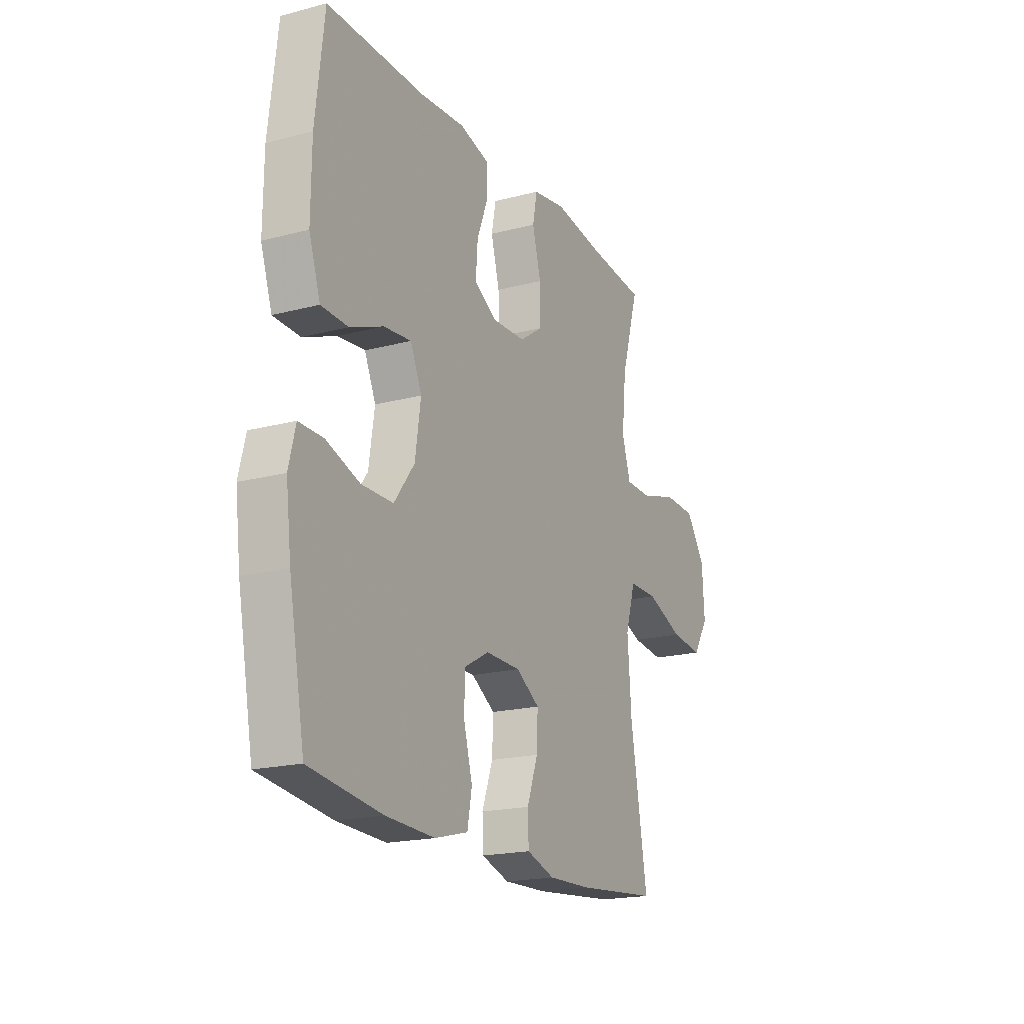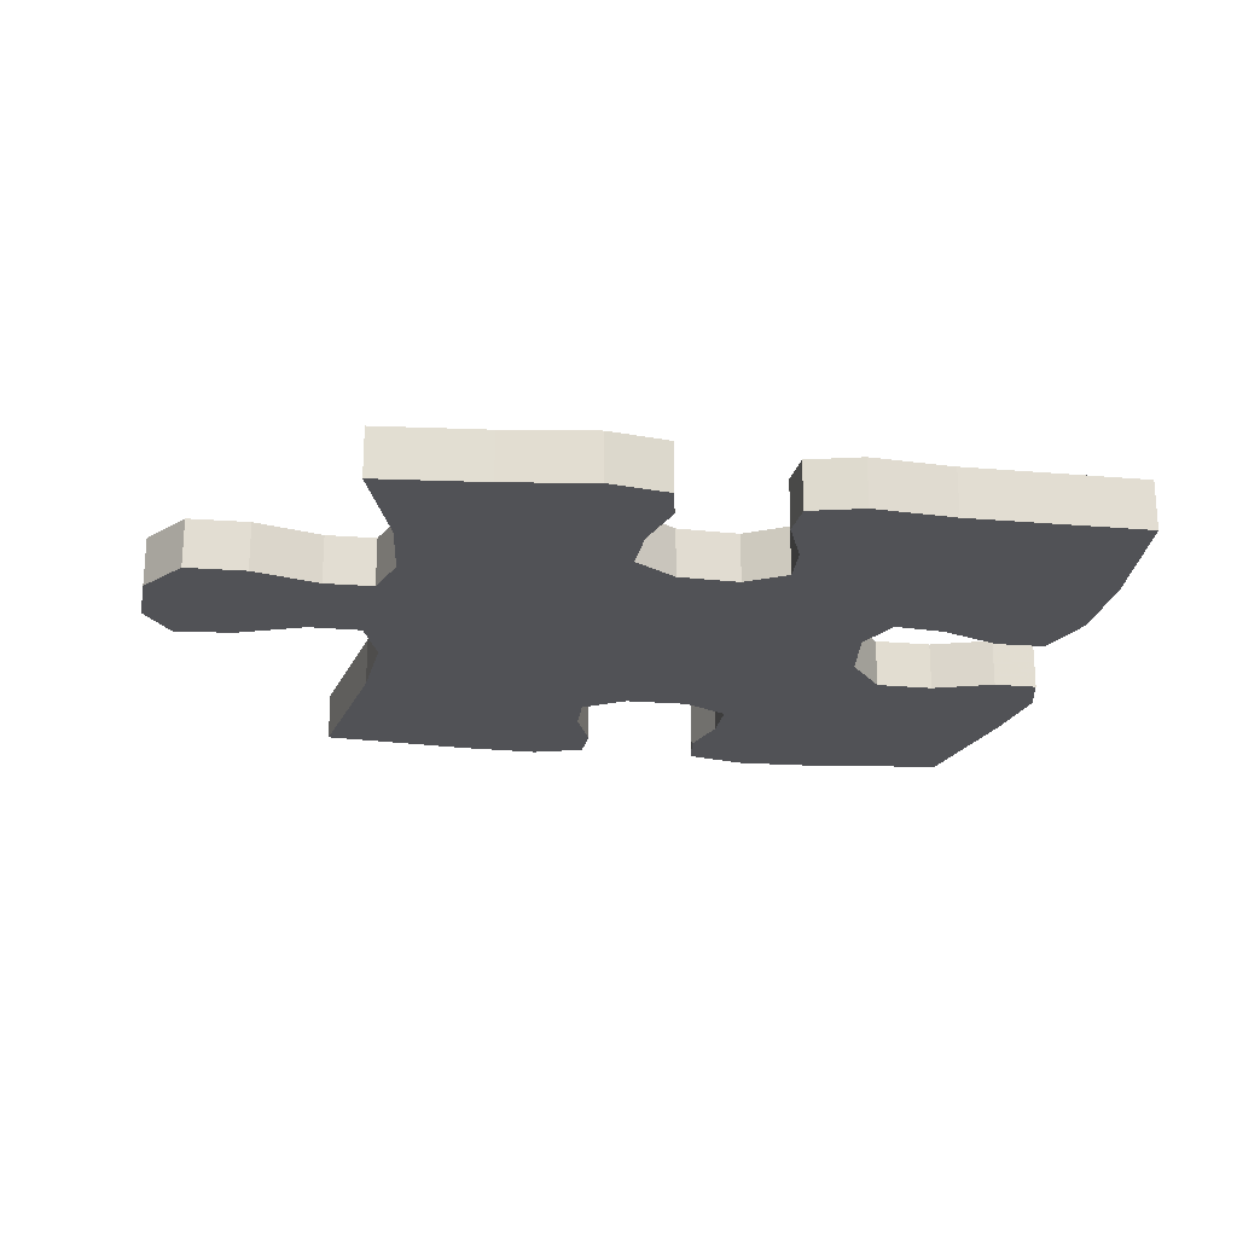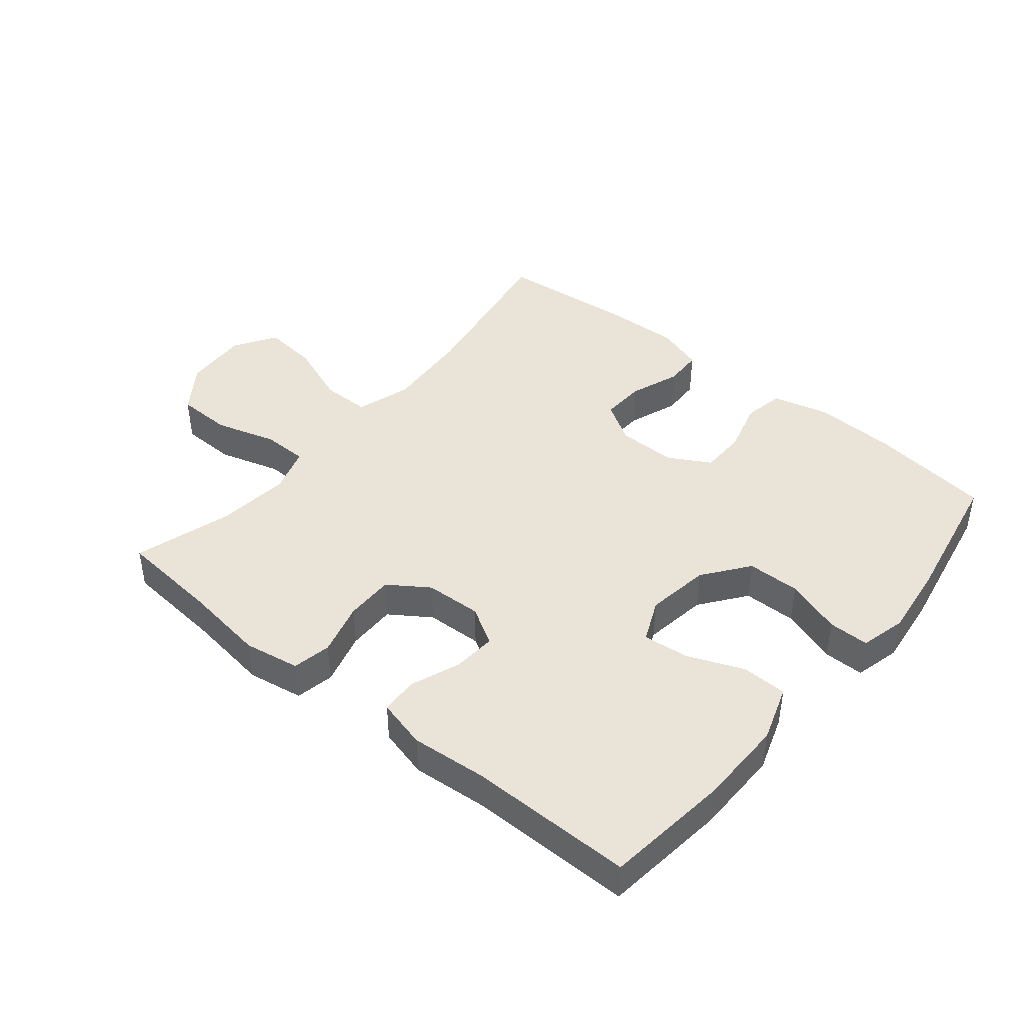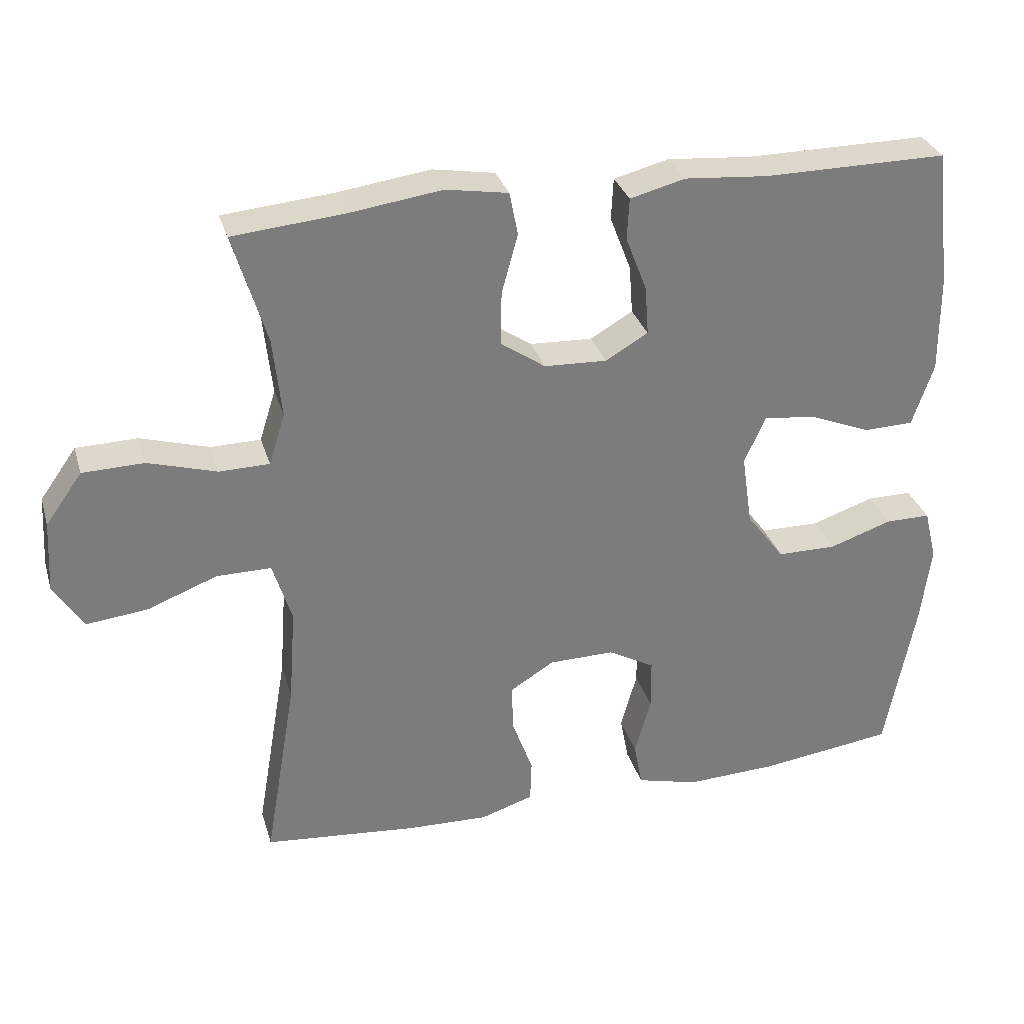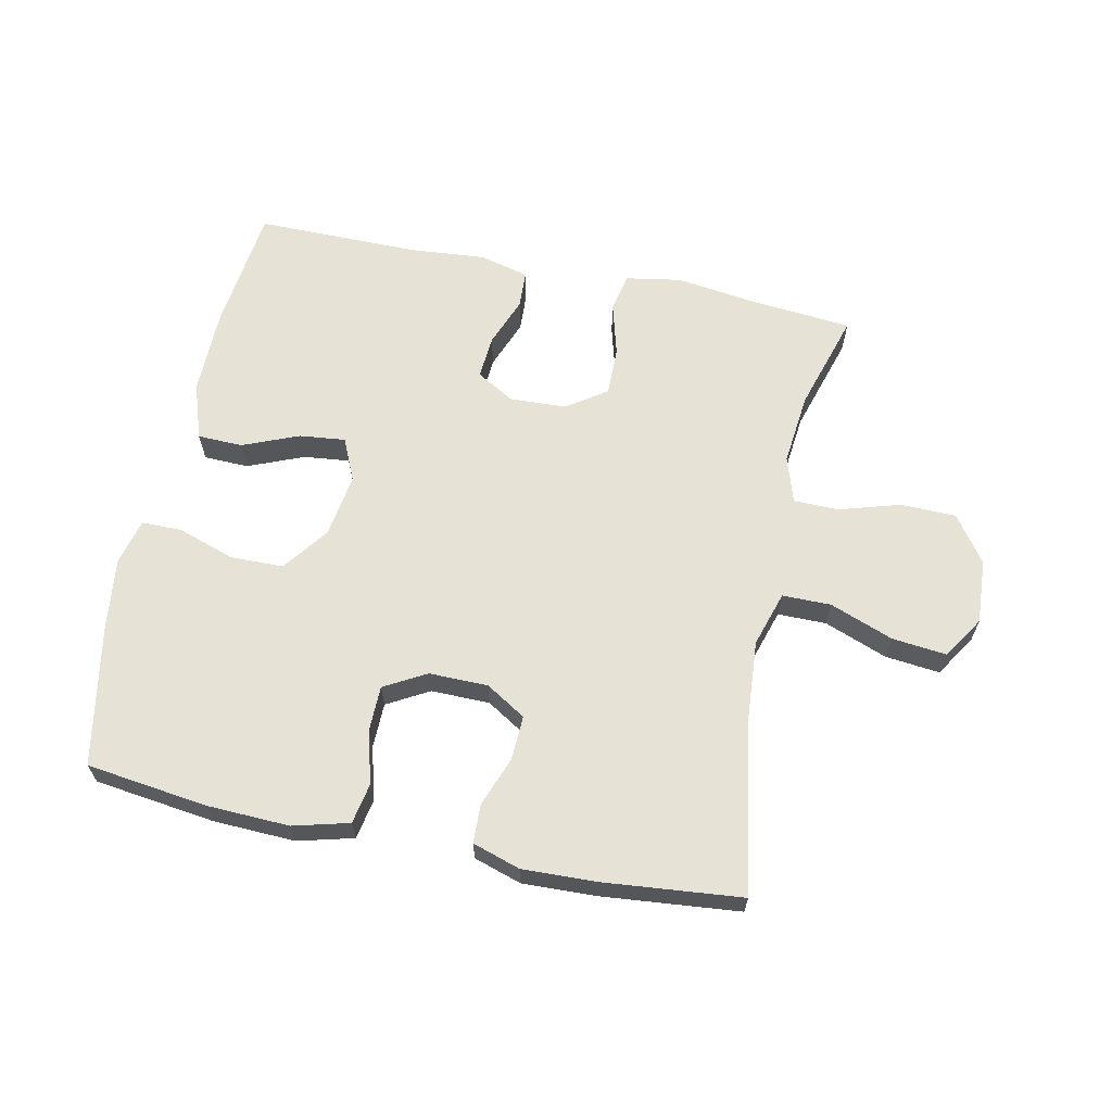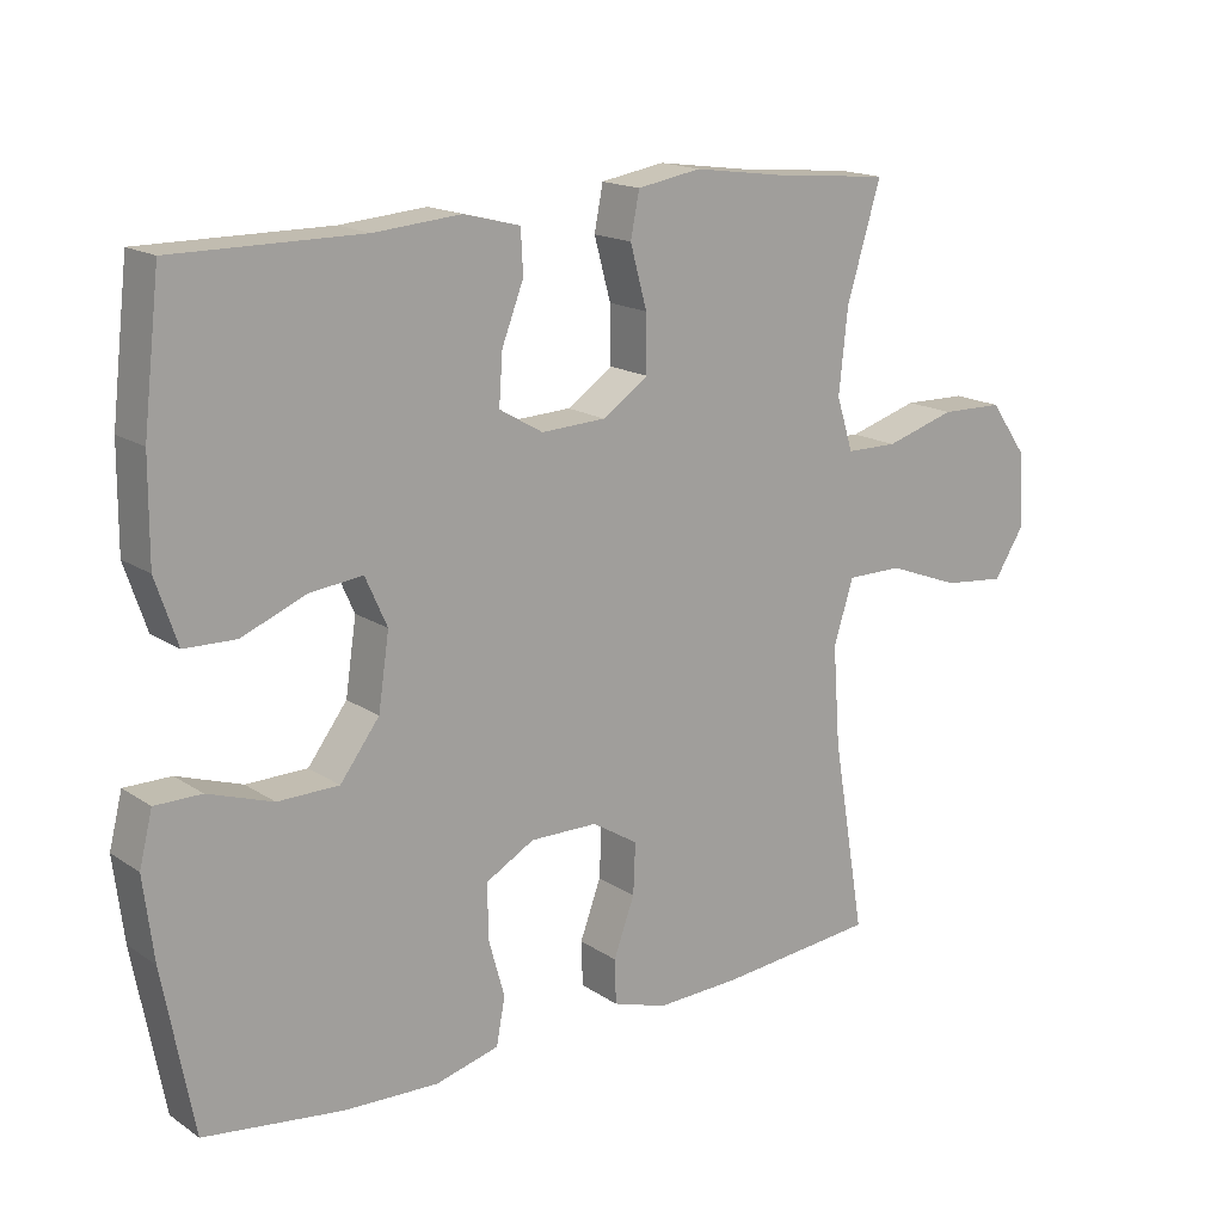
<metadata>
{"format":"obj","ext":"obj","renderer":"f3d","projection":"perspective","resolution":1024,"background":"white","views":[{"elev":-19.2,"azim":116.3,"up":"+Z"},{"elev":-21.2,"azim":-9.0,"up":"+Y"},{"elev":43.1,"azim":39.5,"up":"+Y"},{"elev":31.4,"azim":-15.7,"up":"+Z"},{"elev":63.8,"azim":-168.2,"up":"+Y"},{"elev":16.7,"azim":142.8,"up":"+Z"}]}
</metadata>
<code>
v 0.5 0.07 -0.5
v 0.309 0.07 -0.525
v 0.179 0.07 -0.53
v 0.091 0.07 -0.507
v 0.079 0.07 -0.443
v 0.102 0.07 -0.36
v 0.101 0.07 -0.288
v 0.035 0.07 -0.251
v -0.058 0.07 -0.252
v -0.121 0.07 -0.291
v -0.118 0.07 -0.361
v -0.089 0.07 -0.44
v -0.091 0.07 -0.501
v -0.166 0.07 -0.525
v -0.282 0.07 -0.521
v -0.5 0.07 -0.5
v -0.455 0.07 -0.234
v -0.445 0.07 -0.098
v -0.472 0.07 -0.011
v -0.549 0.07 -0.011
v -0.649 0.07 -0.049
v -0.735 0.07 -0.058
v -0.777 0.07 0.008
v -0.771 0.07 0.11
v -0.719 0.07 0.183
v -0.632 0.07 0.185
v -0.535 0.07 0.156
v -0.464 0.07 0.157
v -0.441 0.07 0.23
v -0.453 0.07 0.344
v -0.5 0.07 0.5
v -0.343 0.07 0.514
v -0.212 0.07 0.532
v -0.124 0.07 0.517
v -0.112 0.07 0.456
v -0.135 0.07 0.372
v -0.136 0.07 0.295
v -0.073 0.07 0.252
v 0.016 0.07 0.248
v 0.076 0.07 0.283
v 0.071 0.07 0.352
v 0.041 0.07 0.43
v 0.044 0.07 0.489
v 0.122 0.07 0.509
v 0.241 0.07 0.499
v 0.5 0.07 0.5
v 0.523 0.07 0.303
v 0.524 0.07 0.166
v 0.494 0.07 0.077
v 0.423 0.07 0.075
v 0.335 0.07 0.111
v 0.262 0.07 0.119
v 0.232 0.07 0.052
v 0.247 0.07 -0.049
v 0.301 0.07 -0.121
v 0.385 0.07 -0.122
v 0.474 0.07 -0.092
v 0.538 0.07 -0.092
v 0.556 0.07 -0.164
v 0.542 0.07 -0.277
v 0.5 0 -0.5
v 0.309 0 -0.525
v 0.179 0 -0.53
v 0.091 0 -0.507
v 0.079 0 -0.443
v 0.102 0 -0.36
v 0.101 0 -0.288
v 0.035 0 -0.251
v -0.058 0 -0.252
v -0.121 0 -0.291
v -0.118 0 -0.361
v -0.089 0 -0.44
v -0.091 0 -0.501
v -0.166 0 -0.525
v -0.282 0 -0.521
v -0.5 0 -0.5
v -0.455 0 -0.234
v -0.445 0 -0.098
v -0.472 0 -0.011
v -0.549 0 -0.011
v -0.649 0 -0.049
v -0.735 0 -0.058
v -0.777 0 0.008
v -0.771 0 0.11
v -0.719 0 0.183
v -0.632 0 0.185
v -0.535 0 0.156
v -0.464 0 0.157
v -0.441 0 0.23
v -0.453 0 0.344
v -0.5 0 0.5
v -0.343 0 0.514
v -0.212 0 0.532
v -0.124 0 0.517
v -0.112 0 0.456
v -0.135 0 0.372
v -0.136 0 0.295
v -0.073 0 0.252
v 0.016 0 0.248
v 0.076 0 0.283
v 0.071 0 0.352
v 0.041 0 0.43
v 0.044 0 0.489
v 0.122 0 0.509
v 0.241 0 0.499
v 0.5 0 0.5
v 0.523 0 0.303
v 0.524 0 0.166
v 0.494 0 0.077
v 0.423 0 0.075
v 0.335 0 0.111
v 0.262 0 0.119
v 0.232 0 0.052
v 0.247 0 -0.049
v 0.301 0 -0.121
v 0.385 0 -0.122
v 0.474 0 -0.092
v 0.538 0 -0.092
v 0.556 0 -0.164
v 0.542 0 -0.277
f 56 57 58 59
f 55 56 59 60
f 48 49 50 51
f 48 51 52
f 45 46 47 48
f 45 48 52
f 44 45 52 53
f 41 42 43 44
f 40 41 44 53
f 33 34 35 36
f 32 33 36 37
f 30 31 32 37
f 29 30 37 38
f 24 25 26 27
f 24 27 28
f 23 24 28
f 20 21 22 23
f 19 20 23 28
f 18 19 28 29
f 14 15 16 17
f 14 17 18
f 11 12 13 14
f 10 11 14 18
f 9 10 18 29
f 3 4 5 6
f 3 6 7
f 2 3 7
f 55 60 1 2
f 54 55 2 7
f 39 40 53 54
f 39 54 7 8
f 29 38 39
f 8 9 29 39
f 119 118 117 116
f 120 119 116 115
f 111 110 109 108
f 112 111 108
f 108 107 106 105
f 112 108 105
f 113 112 105 104
f 104 103 102 101
f 113 104 101 100
f 96 95 94 93
f 97 96 93 92
f 97 92 91 90
f 98 97 90 89
f 87 86 85 84
f 88 87 84
f 88 84 83
f 83 82 81 80
f 88 83 80 79
f 89 88 79 78
f 77 76 75 74
f 78 77 74
f 74 73 72 71
f 78 74 71 70
f 89 78 70 69
f 66 65 64 63
f 67 66 63
f 67 63 62
f 62 61 120 115
f 67 62 115 114
f 114 113 100 99
f 68 67 114 99
f 99 98 89
f 99 89 69 68
f 1 61 62 2
f 2 62 63 3
f 3 63 64 4
f 4 64 65 5
f 5 65 66 6
f 6 66 67 7
f 7 67 68 8
f 8 68 69 9
f 9 69 70 10
f 10 70 71 11
f 11 71 72 12
f 12 72 73 13
f 13 73 74 14
f 14 74 75 15
f 15 75 76 16
f 16 76 77 17
f 17 77 78 18
f 18 78 79 19
f 19 79 80 20
f 20 80 81 21
f 21 81 82 22
f 22 82 83 23
f 23 83 84 24
f 24 84 85 25
f 25 85 86 26
f 26 86 87 27
f 27 87 88 28
f 28 88 89 29
f 29 89 90 30
f 30 90 91 31
f 31 91 92 32
f 32 92 93 33
f 33 93 94 34
f 34 94 95 35
f 35 95 96 36
f 36 96 97 37
f 37 97 98 38
f 38 98 99 39
f 39 99 100 40
f 40 100 101 41
f 41 101 102 42
f 42 102 103 43
f 43 103 104 44
f 44 104 105 45
f 45 105 106 46
f 46 106 107 47
f 47 107 108 48
f 48 108 109 49
f 49 109 110 50
f 50 110 111 51
f 51 111 112 52
f 52 112 113 53
f 53 113 114 54
f 54 114 115 55
f 55 115 116 56
f 56 116 117 57
f 57 117 118 58
f 58 118 119 59
f 59 119 120 60
f 60 120 61 1

</code>
